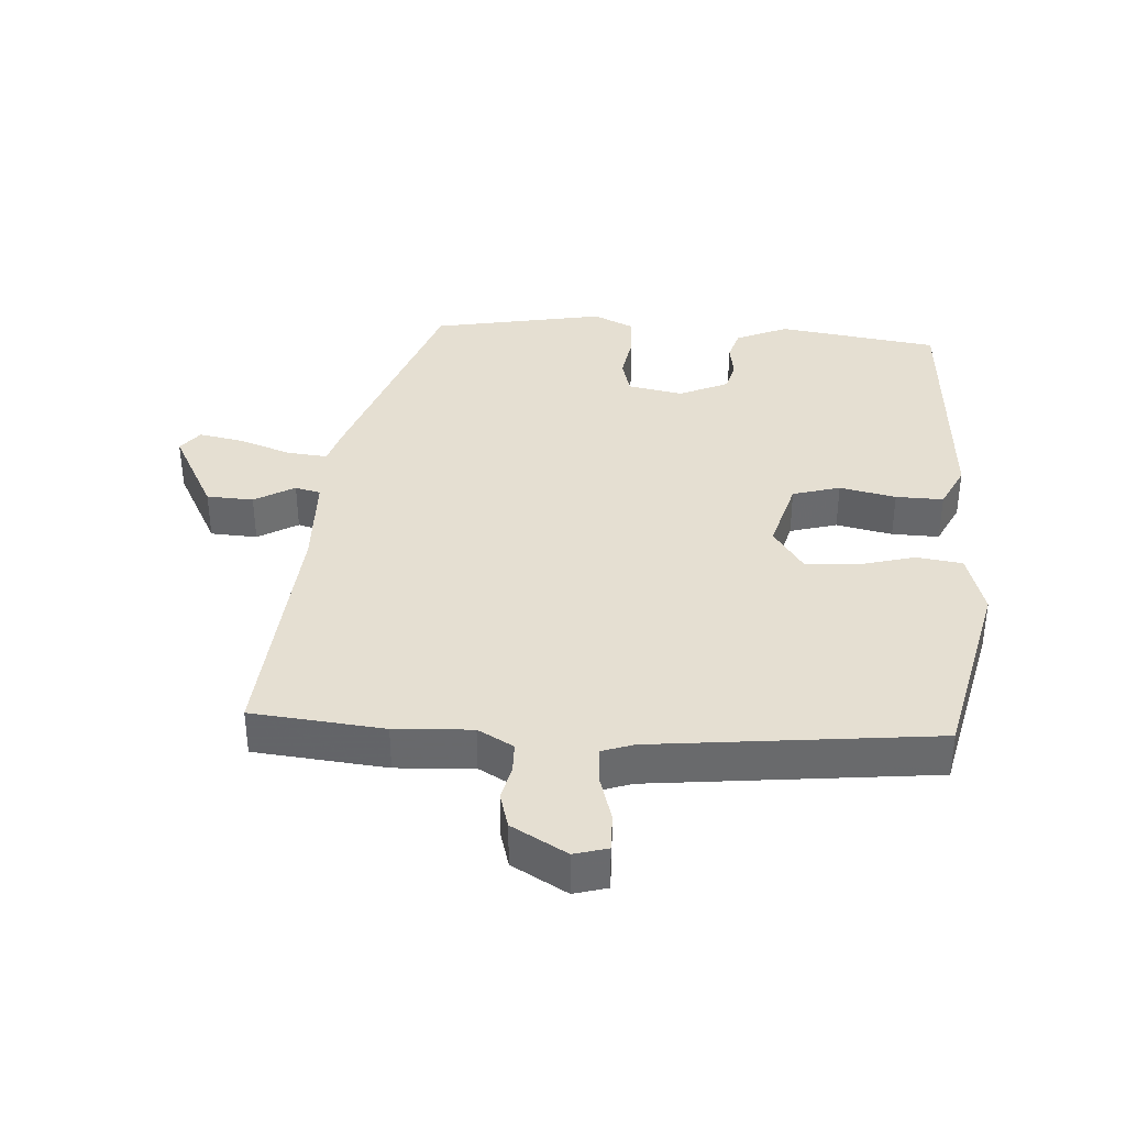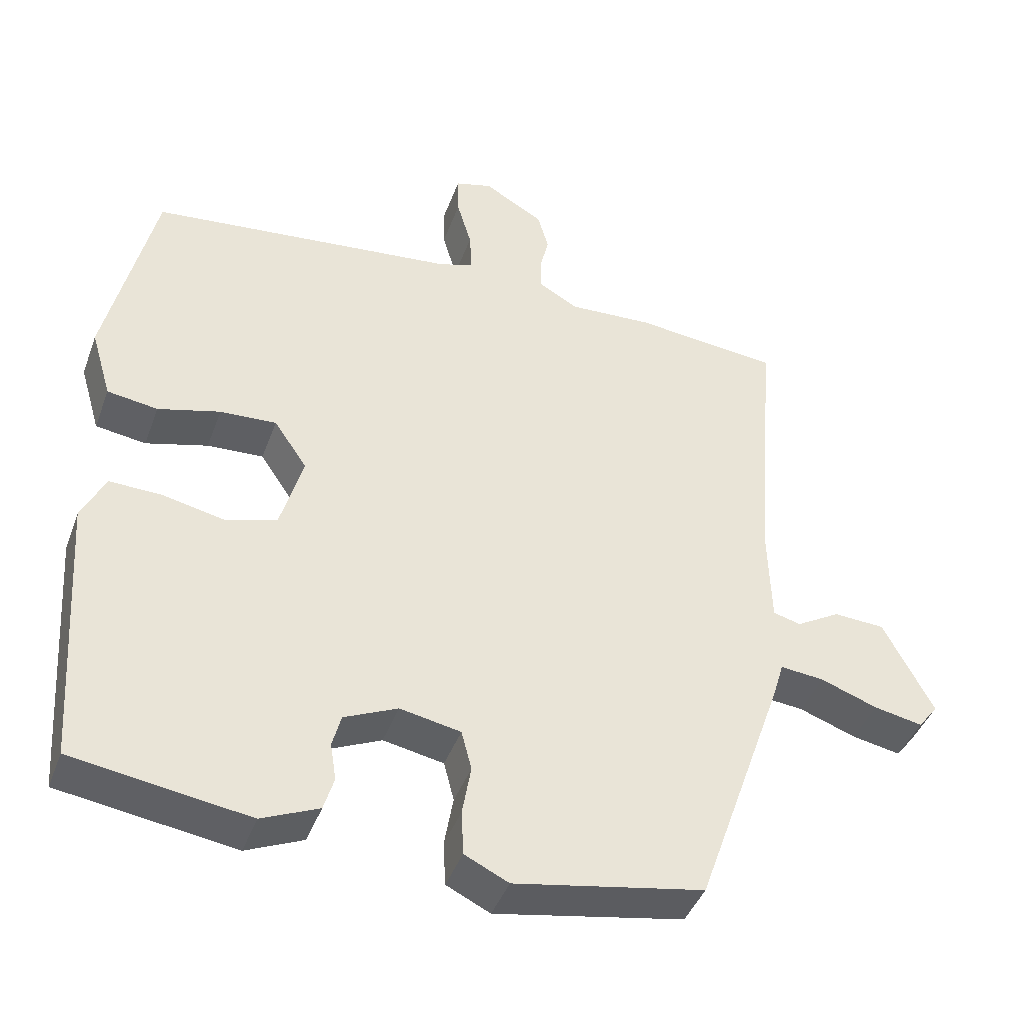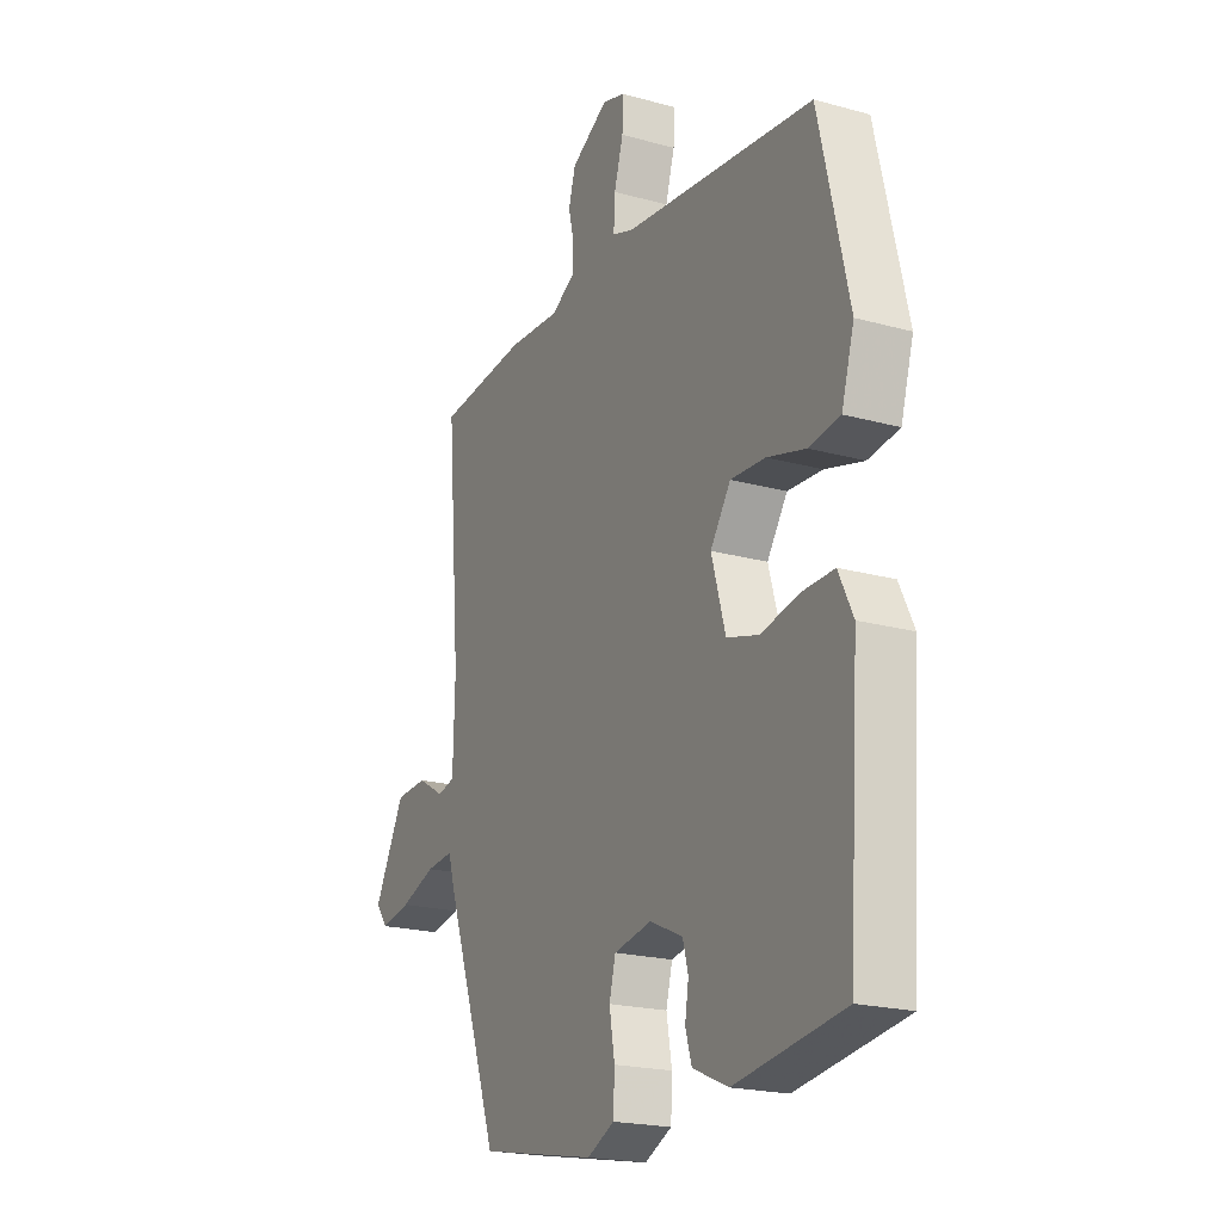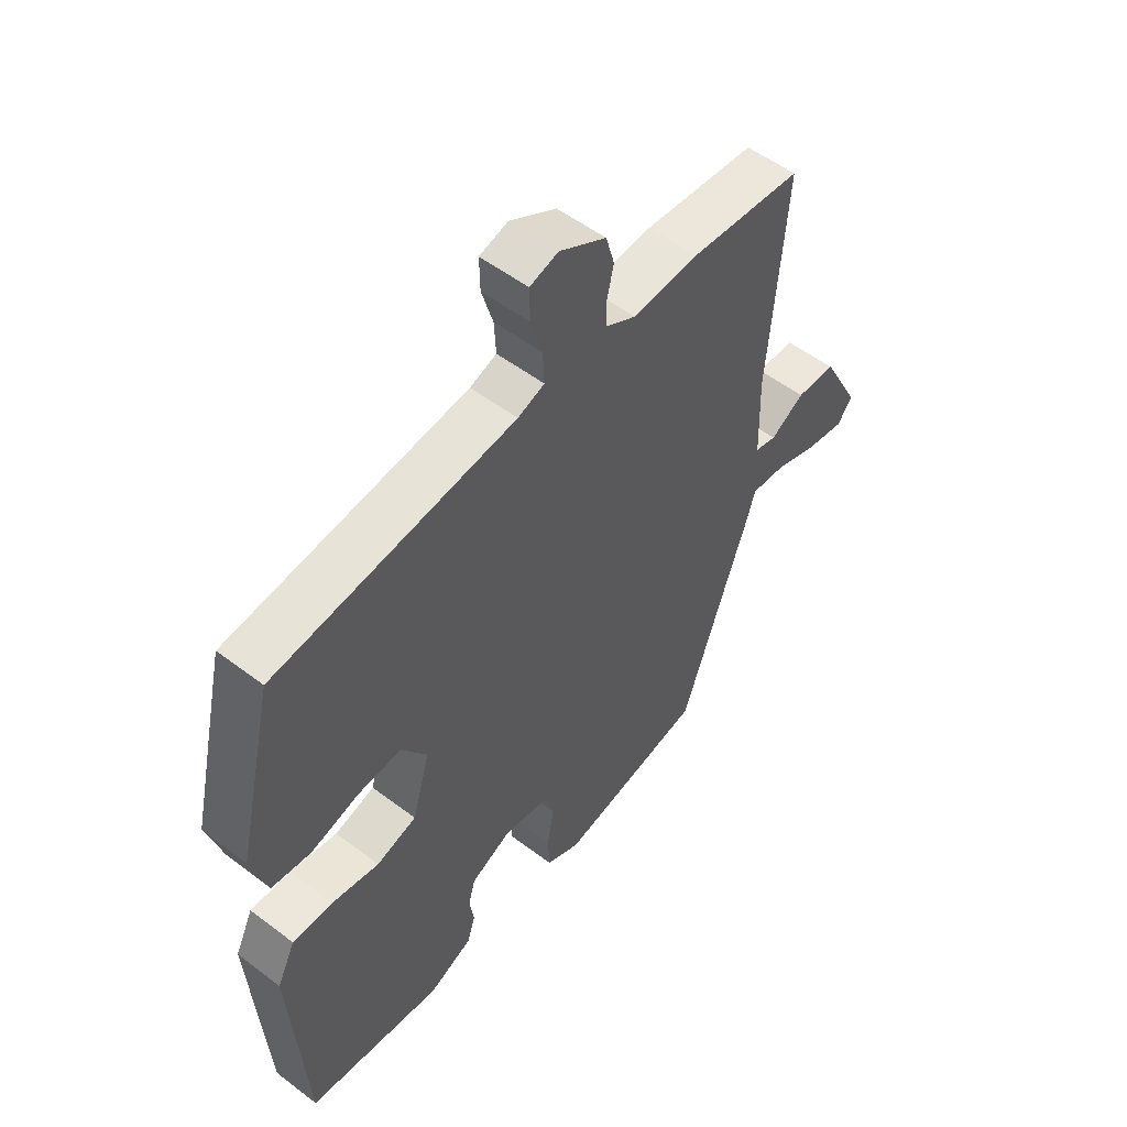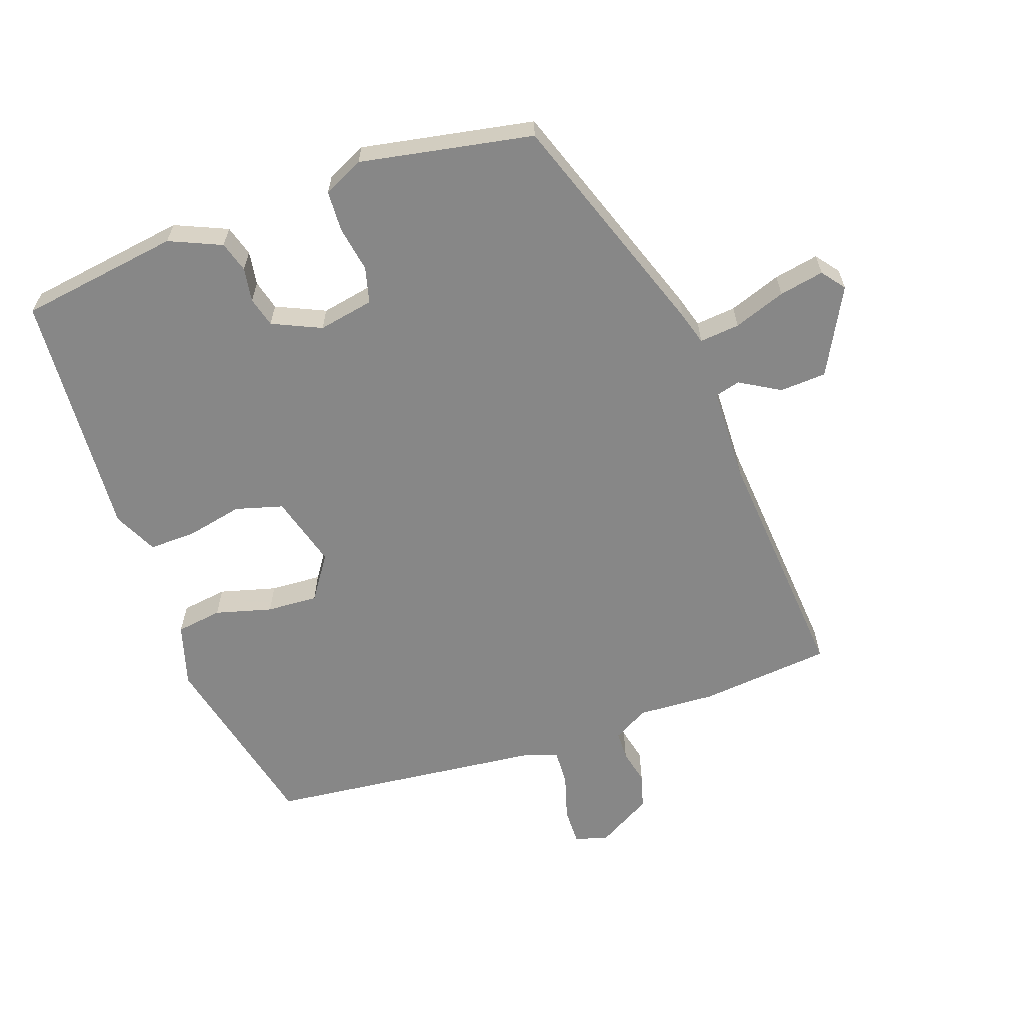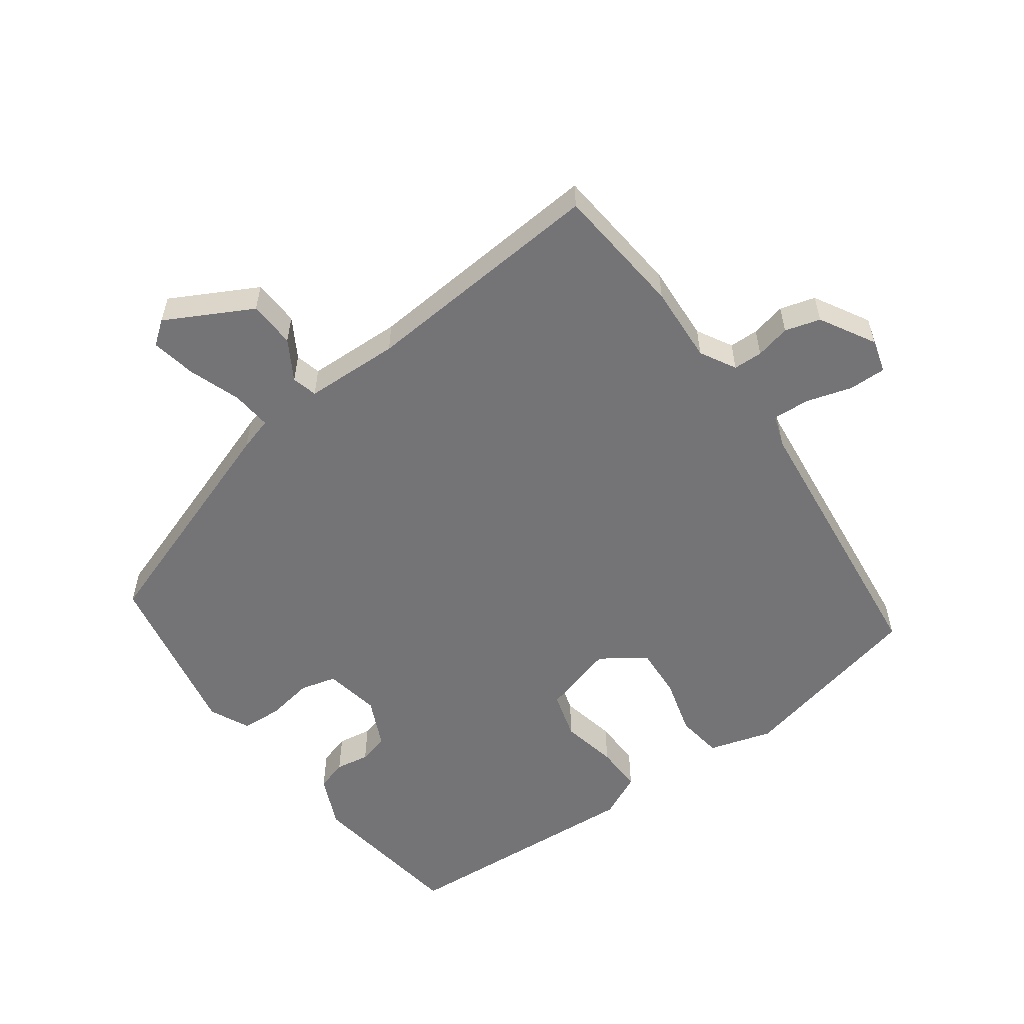
<metadata>
{"format":"obj","ext":"obj","renderer":"f3d","projection":"perspective","resolution":1024,"background":"white","views":[{"elev":37.3,"azim":3.7,"up":"+Y"},{"elev":-42.5,"azim":160.5,"up":"+Z"},{"elev":-20.5,"azim":63.3,"up":"+Z"},{"elev":53.6,"azim":129.0,"up":"+Z"},{"elev":-62.3,"azim":-160.7,"up":"+Y"},{"elev":-56.3,"azim":-54.3,"up":"+Y"}]}
</metadata>
<code>
v 0.472 0.07 -0.492
v 0.232 0.07 -0.528
v 0.154 0.07 -0.494
v 0.14 0.07 -0.448
v 0.148 0.07 -0.397
v 0.136 0.07 -0.352
v 0.063 0.07 -0.319
v -0.02 0.07 -0.335
v -0.034 0.07 -0.389
v -0.022 0.07 -0.458
v -0.025 0.07 -0.519
v -0.085 0.07 -0.548
v -0.344 0.07 -0.5
v -0.465 0.07 -0.156
v -0.48 0.07 -0.106
v -0.54 0.07 -0.112
v -0.618 0.07 -0.14
v -0.685 0.07 -0.153
v -0.712 0.07 -0.118
v -0.644 0.07 0.011
v -0.574 0.07 0.015
v -0.514 0.07 -0.02
v -0.476 0.07 -0.01
v -0.472 0.07 0.132
v -0.502 0.07 0.5
v -0.304 0.07 0.52
v -0.188 0.07 0.514
v -0.135 0.07 0.544
v -0.134 0.07 0.588
v -0.146 0.07 0.64
v -0.131 0.07 0.693
v -0.049 0.07 0.74
v 0.001 0.07 0.726
v 0 0.07 0.67
v -0.02 0.07 0.602
v -0.023 0.07 0.546
v 0.024 0.07 0.53
v 0.446 0.07 0.485
v 0.512 0.07 0.2
v 0.484 0.07 0.105
v 0.415 0.07 0.095
v 0.33 0.07 0.118
v 0.253 0.07 0.122
v 0.208 0.07 0.056
v 0.239 0.07 -0.053
v 0.31 0.07 -0.073
v 0.394 0.07 -0.055
v 0.465 0.07 -0.053
v 0.497 0.07 -0.119
v 0.472 0 -0.492
v 0.232 0 -0.528
v 0.154 0 -0.494
v 0.14 0 -0.448
v 0.148 0 -0.397
v 0.136 0 -0.352
v 0.063 0 -0.319
v -0.02 0 -0.335
v -0.034 0 -0.389
v -0.022 0 -0.458
v -0.025 0 -0.519
v -0.085 0 -0.548
v -0.344 0 -0.5
v -0.465 0 -0.156
v -0.48 0 -0.106
v -0.54 0 -0.112
v -0.618 0 -0.14
v -0.685 0 -0.153
v -0.712 0 -0.118
v -0.644 0 0.011
v -0.574 0 0.015
v -0.514 0 -0.02
v -0.476 0 -0.01
v -0.472 0 0.132
v -0.502 0 0.5
v -0.304 0 0.52
v -0.188 0 0.514
v -0.135 0 0.544
v -0.134 0 0.588
v -0.146 0 0.64
v -0.131 0 0.693
v -0.049 0 0.74
v 0.001 0 0.726
v 0 0 0.67
v -0.02 0 0.602
v -0.023 0 0.546
v 0.024 0 0.53
v 0.446 0 0.485
v 0.512 0 0.2
v 0.484 0 0.105
v 0.415 0 0.095
v 0.33 0 0.118
v 0.253 0 0.122
v 0.208 0 0.056
v 0.239 0 -0.053
v 0.31 0 -0.073
v 0.394 0 -0.055
v 0.465 0 -0.053
v 0.497 0 -0.119
f 46 47 48 49
f 46 49 1 2
f 45 46 2 3
f 44 45 3
f 39 40 41 42
f 37 38 39 42
f 36 37 42 43
f 32 33 34 35
f 32 35 36
f 29 30 31 32
f 28 29 32 36
f 27 28 36 43
f 24 25 26 27
f 23 24 27 43
f 19 20 21 22
f 16 17 18 19
f 15 16 19 22
f 12 13 14 15
f 9 10 11 12
f 8 9 12 15
f 7 8 15 22
f 3 4 5
f 44 3 5
f 44 5 6
f 22 23 43 44
f 6 7 22 44
f 98 97 96 95
f 51 50 98 95
f 52 51 95 94
f 52 94 93
f 91 90 89 88
f 91 88 87 86
f 92 91 86 85
f 84 83 82 81
f 85 84 81
f 81 80 79 78
f 85 81 78 77
f 92 85 77 76
f 76 75 74 73
f 92 76 73 72
f 71 70 69 68
f 68 67 66 65
f 71 68 65 64
f 64 63 62 61
f 61 60 59 58
f 64 61 58 57
f 71 64 57 56
f 54 53 52
f 54 52 93
f 55 54 93
f 93 92 72 71
f 93 71 56 55
f 1 50 51 2
f 2 51 52 3
f 3 52 53 4
f 4 53 54 5
f 5 54 55 6
f 6 55 56 7
f 7 56 57 8
f 8 57 58 9
f 9 58 59 10
f 10 59 60 11
f 11 60 61 12
f 12 61 62 13
f 13 62 63 14
f 14 63 64 15
f 15 64 65 16
f 16 65 66 17
f 17 66 67 18
f 18 67 68 19
f 19 68 69 20
f 20 69 70 21
f 21 70 71 22
f 22 71 72 23
f 23 72 73 24
f 24 73 74 25
f 25 74 75 26
f 26 75 76 27
f 27 76 77 28
f 28 77 78 29
f 29 78 79 30
f 30 79 80 31
f 31 80 81 32
f 32 81 82 33
f 33 82 83 34
f 34 83 84 35
f 35 84 85 36
f 36 85 86 37
f 37 86 87 38
f 38 87 88 39
f 39 88 89 40
f 40 89 90 41
f 41 90 91 42
f 42 91 92 43
f 43 92 93 44
f 44 93 94 45
f 45 94 95 46
f 46 95 96 47
f 47 96 97 48
f 48 97 98 49
f 49 98 50 1

</code>
